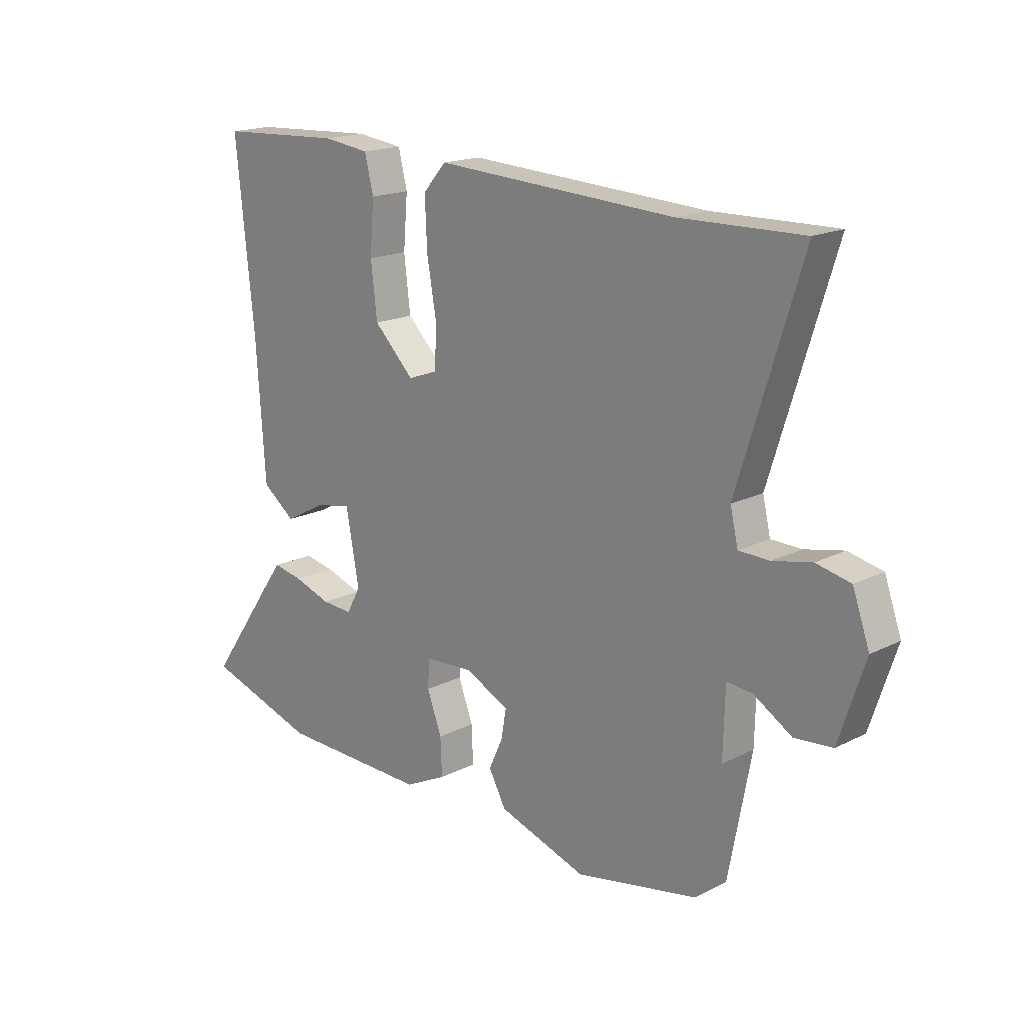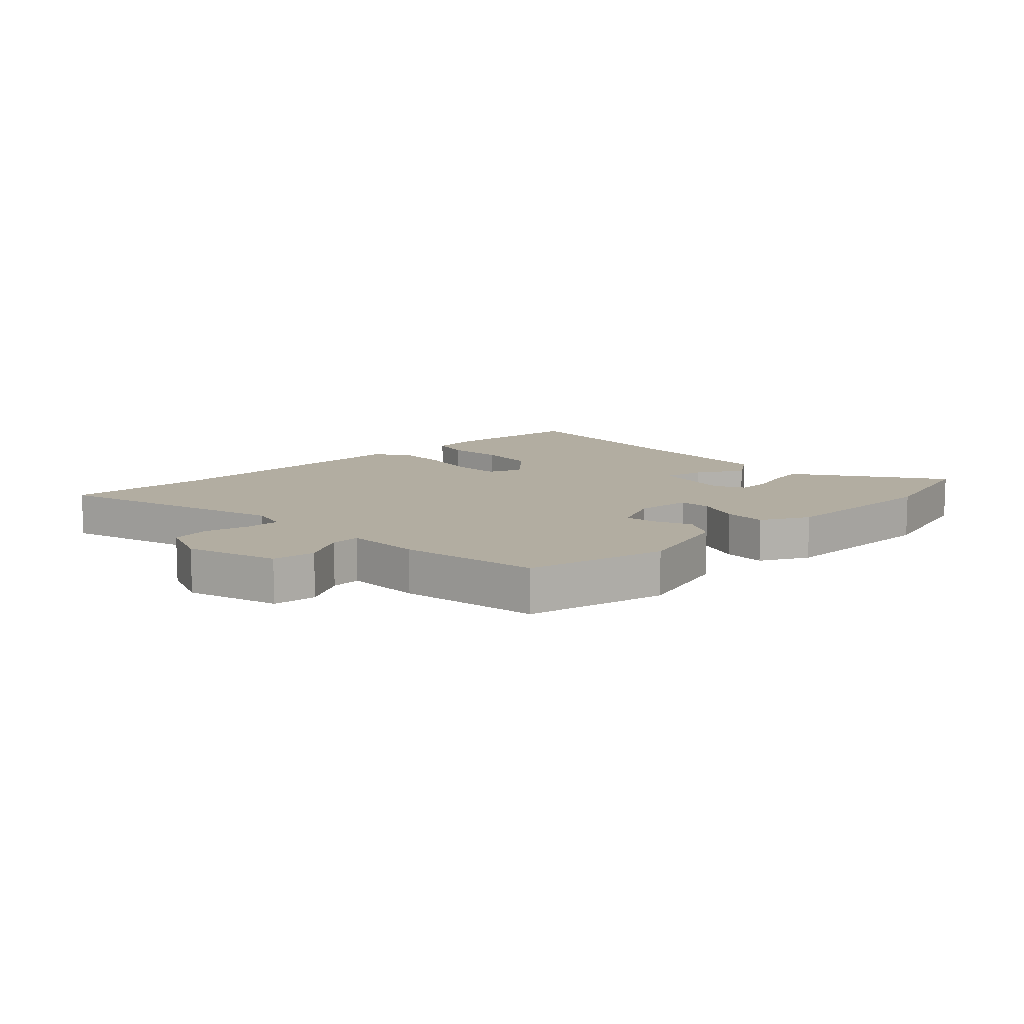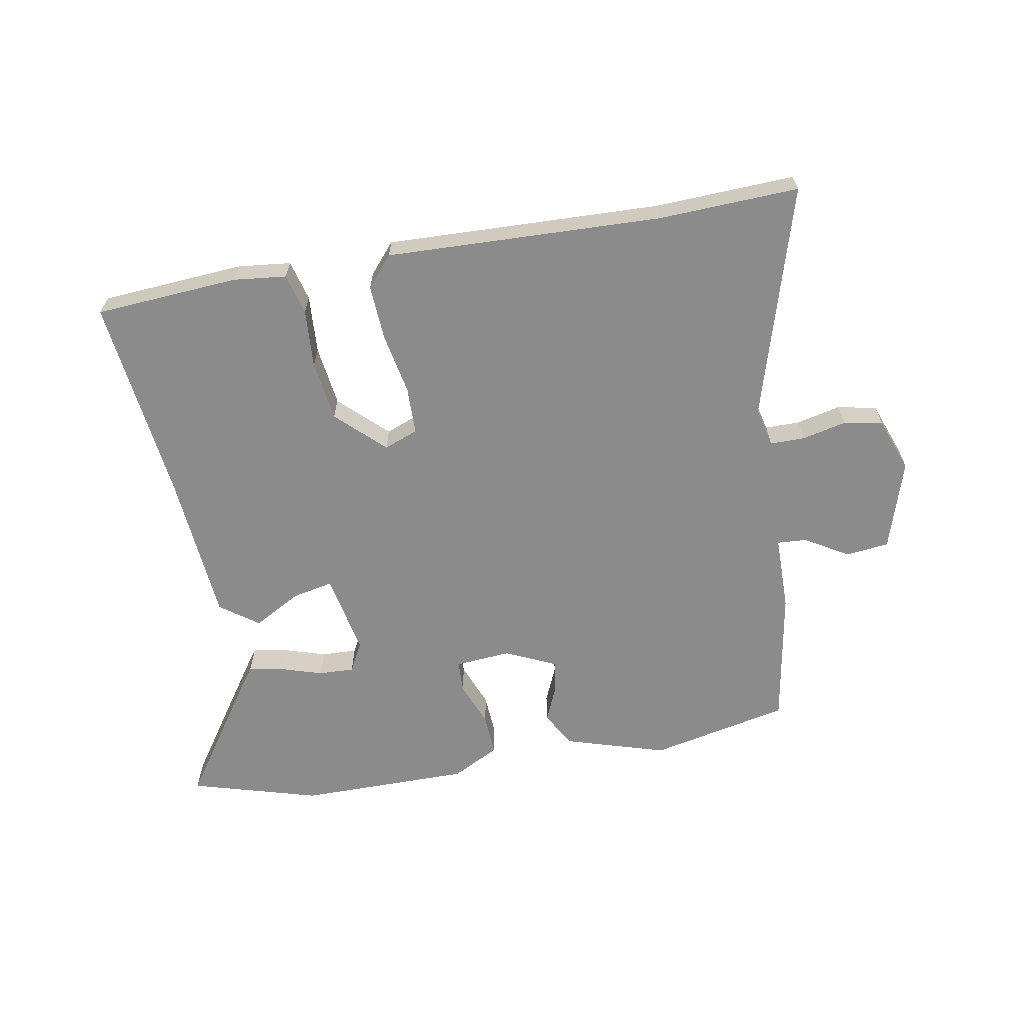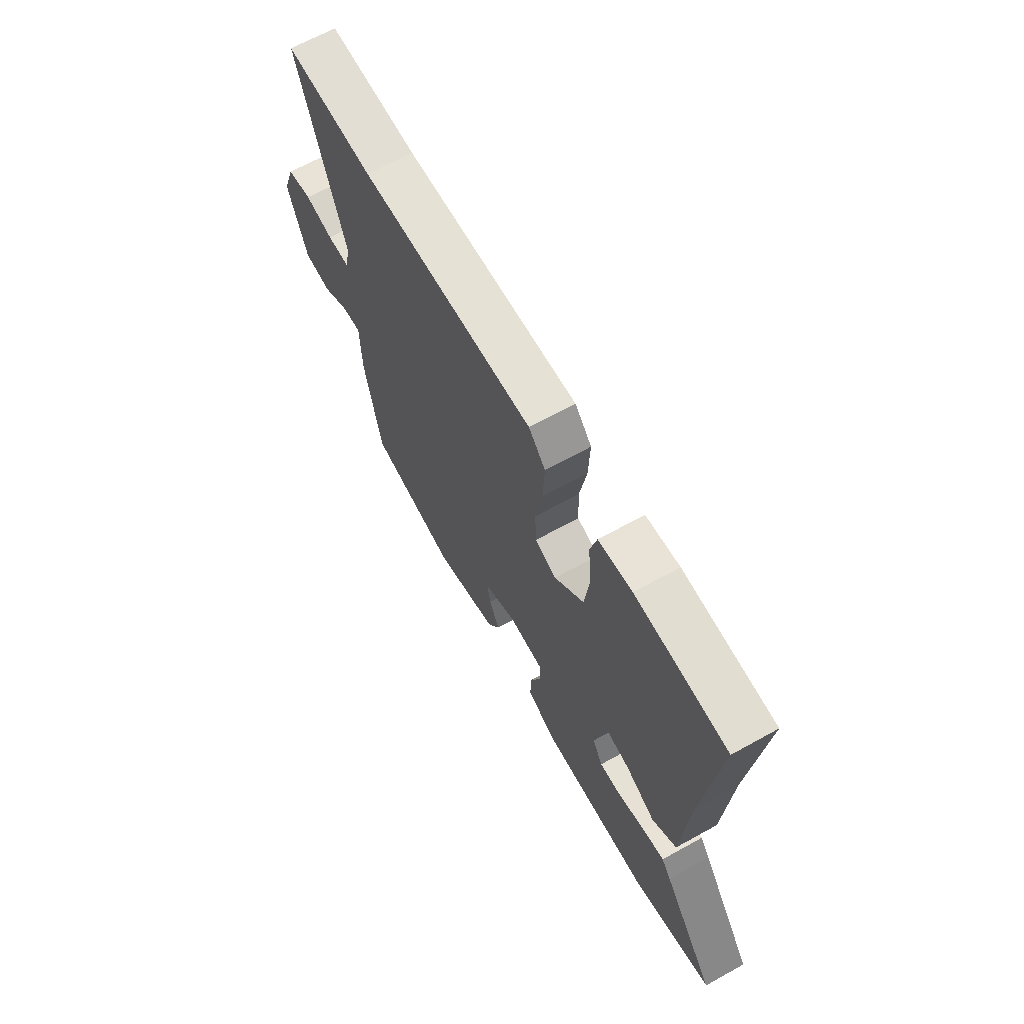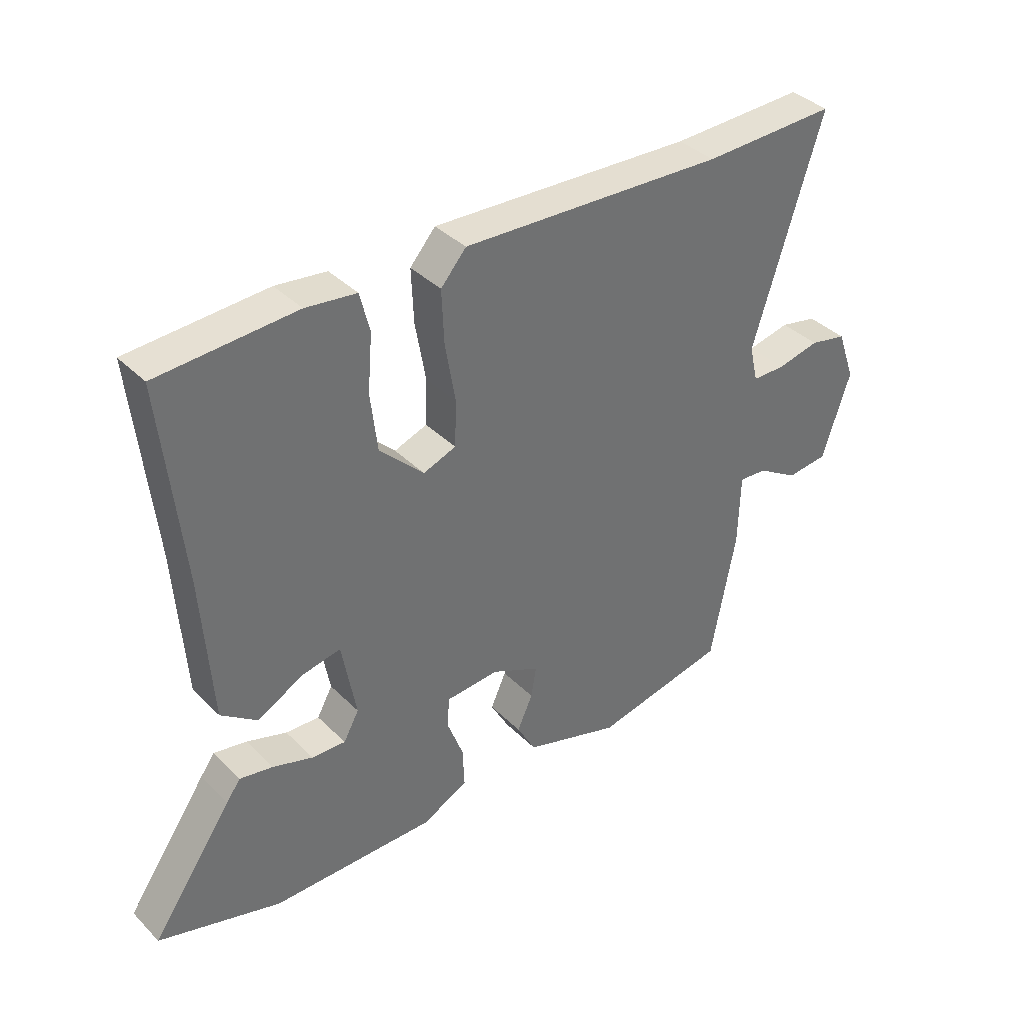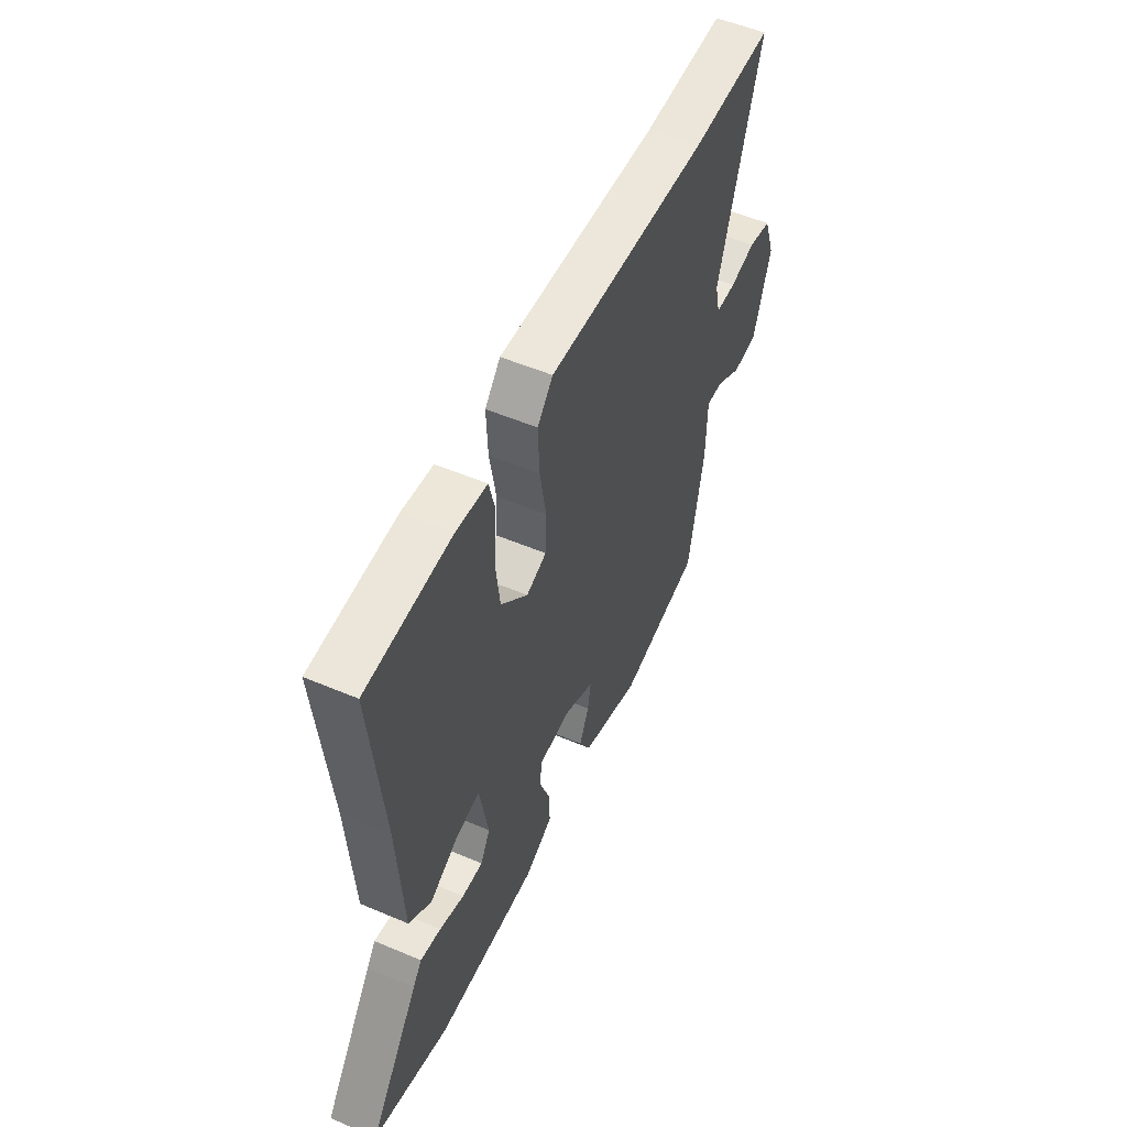
<metadata>
{"format":"obj","ext":"obj","renderer":"f3d","projection":"perspective","resolution":1024,"background":"white","views":[{"elev":17.8,"azim":45.5,"up":"+Z"},{"elev":10.5,"azim":137.1,"up":"+Y"},{"elev":-63.8,"azim":11.0,"up":"+Y"},{"elev":66.3,"azim":-119.0,"up":"+Z"},{"elev":37.7,"azim":-38.8,"up":"+Z"},{"elev":53.3,"azim":-65.6,"up":"+Z"}]}
</metadata>
<code>
v -0.431 0.07 -0.521
v -0.644 0.07 -0.456
v -0.503 0.07 -0.255
v -0.478 0.07 -0.221
v -0.42 0.07 -0.232
v -0.35 0.07 -0.255
v -0.291 0.07 -0.258
v -0.264 0.07 -0.209
v -0.289 0.07 -0.072
v -0.357 0.07 -0.085
v -0.437 0.07 -0.128
v -0.5 0.07 -0.081
v -0.517 0.07 0.174
v -0.552 0.07 0.516
v -0.313 0.07 0.529
v -0.225 0.07 0.518
v -0.208 0.07 0.45
v -0.216 0.07 0.352
v -0.204 0.07 0.251
v -0.127 0.07 0.175
v -0.07 0.07 0.196
v -0.067 0.07 0.275
v -0.085 0.07 0.378
v -0.089 0.07 0.471
v -0.045 0.07 0.521
v 0.413 0.07 0.498
v 0.647 0.07 0.504
v 0.527 0.07 0.117
v 0.542 0.07 0.053
v 0.6 0.07 0.052
v 0.674 0.07 0.068
v 0.739 0.07 0.054
v 0.771 0.07 -0.036
v 0.722 0.07 -0.186
v 0.65 0.07 -0.193
v 0.578 0.07 -0.149
v 0.529 0.07 -0.145
v 0.526 0.07 -0.272
v 0.483 0.07 -0.5
v 0.25 0.07 -0.547
v 0.082 0.07 -0.493
v 0.049 0.07 -0.433
v 0.076 0.07 -0.373
v 0.085 0.07 -0.319
v 0.001 0.07 -0.279
v -0.092 0.07 -0.285
v -0.095 0.07 -0.339
v -0.067 0.07 -0.414
v -0.064 0.07 -0.485
v -0.144 0.07 -0.525
v -0.431 0 -0.521
v -0.644 0 -0.456
v -0.503 0 -0.255
v -0.478 0 -0.221
v -0.42 0 -0.232
v -0.35 0 -0.255
v -0.291 0 -0.258
v -0.264 0 -0.209
v -0.289 0 -0.072
v -0.357 0 -0.085
v -0.437 0 -0.128
v -0.5 0 -0.081
v -0.517 0 0.174
v -0.552 0 0.516
v -0.313 0 0.529
v -0.225 0 0.518
v -0.208 0 0.45
v -0.216 0 0.352
v -0.204 0 0.251
v -0.127 0 0.175
v -0.07 0 0.196
v -0.067 0 0.275
v -0.085 0 0.378
v -0.089 0 0.471
v -0.045 0 0.521
v 0.413 0 0.498
v 0.647 0 0.504
v 0.527 0 0.117
v 0.542 0 0.053
v 0.6 0 0.052
v 0.674 0 0.068
v 0.739 0 0.054
v 0.771 0 -0.036
v 0.722 0 -0.186
v 0.65 0 -0.193
v 0.578 0 -0.149
v 0.529 0 -0.145
v 0.526 0 -0.272
v 0.483 0 -0.5
v 0.25 0 -0.547
v 0.082 0 -0.493
v 0.049 0 -0.433
v 0.076 0 -0.373
v 0.085 0 -0.319
v 0.001 0 -0.279
v -0.092 0 -0.285
v -0.095 0 -0.339
v -0.067 0 -0.414
v -0.064 0 -0.485
v -0.144 0 -0.525
f 47 48 49 50
f 46 47 50 1
f 40 41 42 43
f 40 43 44
f 37 38 39 40
f 37 40 44
f 33 34 35 36
f 33 36 37
f 30 31 32 33
f 29 30 33 37
f 28 29 37 44
f 26 27 28 44
f 22 23 24 25
f 21 22 25 26
f 15 16 17 18
f 13 14 15 18
f 13 18 19
f 10 11 12 13
f 9 10 13 19
f 8 9 19 20
f 3 4 5 6
f 3 6 7
f 46 1 2 3
f 45 46 3 7
f 21 26 44 45
f 8 20 21 45
f 7 8 45
f 100 99 98 97
f 51 100 97 96
f 93 92 91 90
f 94 93 90
f 90 89 88 87
f 94 90 87
f 86 85 84 83
f 87 86 83
f 83 82 81 80
f 87 83 80 79
f 94 87 79 78
f 94 78 77 76
f 75 74 73 72
f 76 75 72 71
f 68 67 66 65
f 68 65 64 63
f 69 68 63
f 63 62 61 60
f 69 63 60 59
f 70 69 59 58
f 56 55 54 53
f 57 56 53
f 53 52 51 96
f 57 53 96 95
f 95 94 76 71
f 95 71 70 58
f 95 58 57
f 1 51 52 2
f 2 52 53 3
f 3 53 54 4
f 4 54 55 5
f 5 55 56 6
f 6 56 57 7
f 7 57 58 8
f 8 58 59 9
f 9 59 60 10
f 10 60 61 11
f 11 61 62 12
f 12 62 63 13
f 13 63 64 14
f 14 64 65 15
f 15 65 66 16
f 16 66 67 17
f 17 67 68 18
f 18 68 69 19
f 19 69 70 20
f 20 70 71 21
f 21 71 72 22
f 22 72 73 23
f 23 73 74 24
f 24 74 75 25
f 25 75 76 26
f 26 76 77 27
f 27 77 78 28
f 28 78 79 29
f 29 79 80 30
f 30 80 81 31
f 31 81 82 32
f 32 82 83 33
f 33 83 84 34
f 34 84 85 35
f 35 85 86 36
f 36 86 87 37
f 37 87 88 38
f 38 88 89 39
f 39 89 90 40
f 40 90 91 41
f 41 91 92 42
f 42 92 93 43
f 43 93 94 44
f 44 94 95 45
f 45 95 96 46
f 46 96 97 47
f 47 97 98 48
f 48 98 99 49
f 49 99 100 50
f 50 100 51 1

</code>
